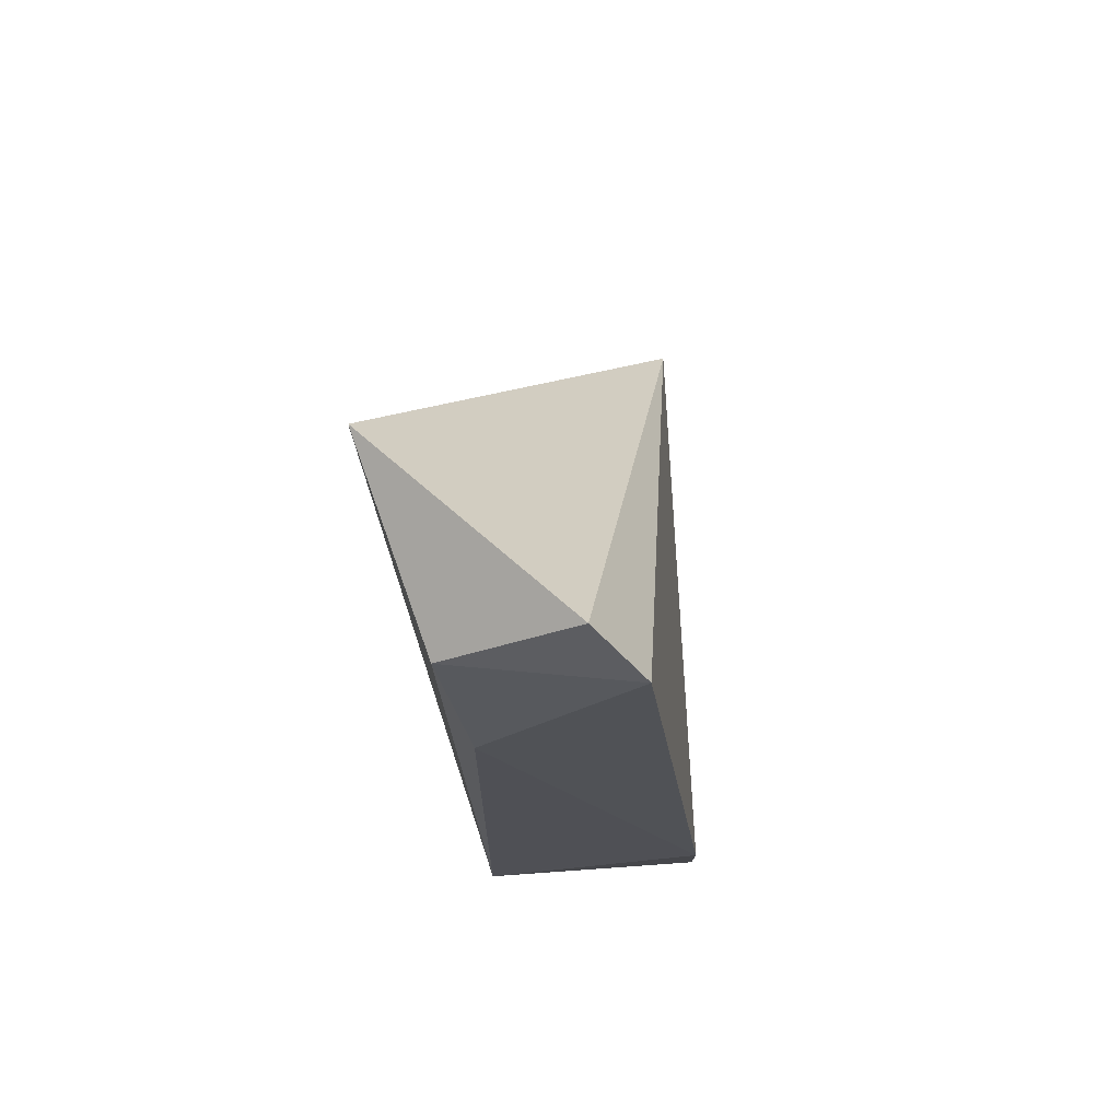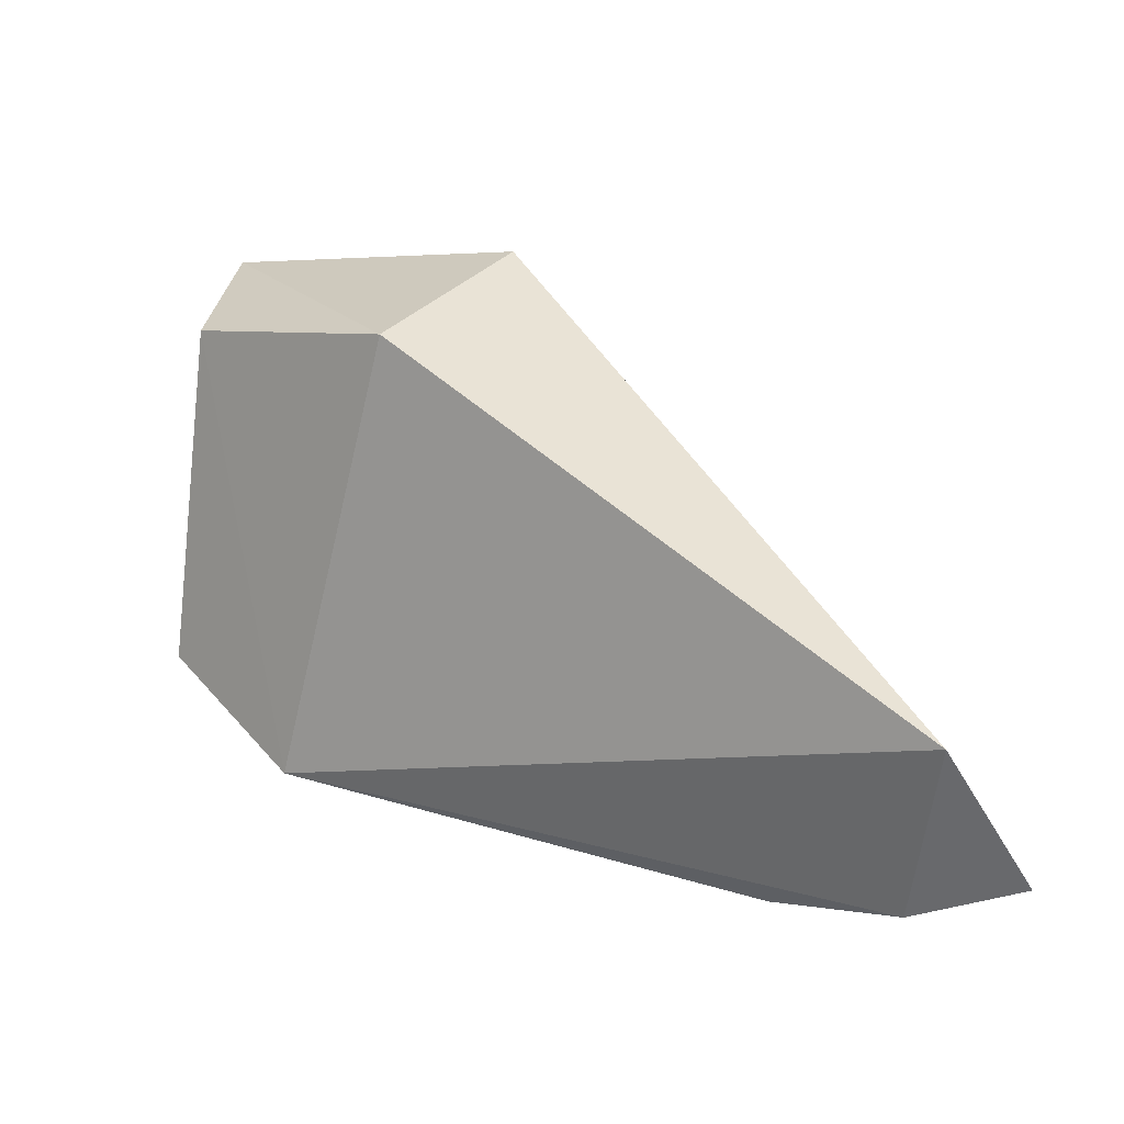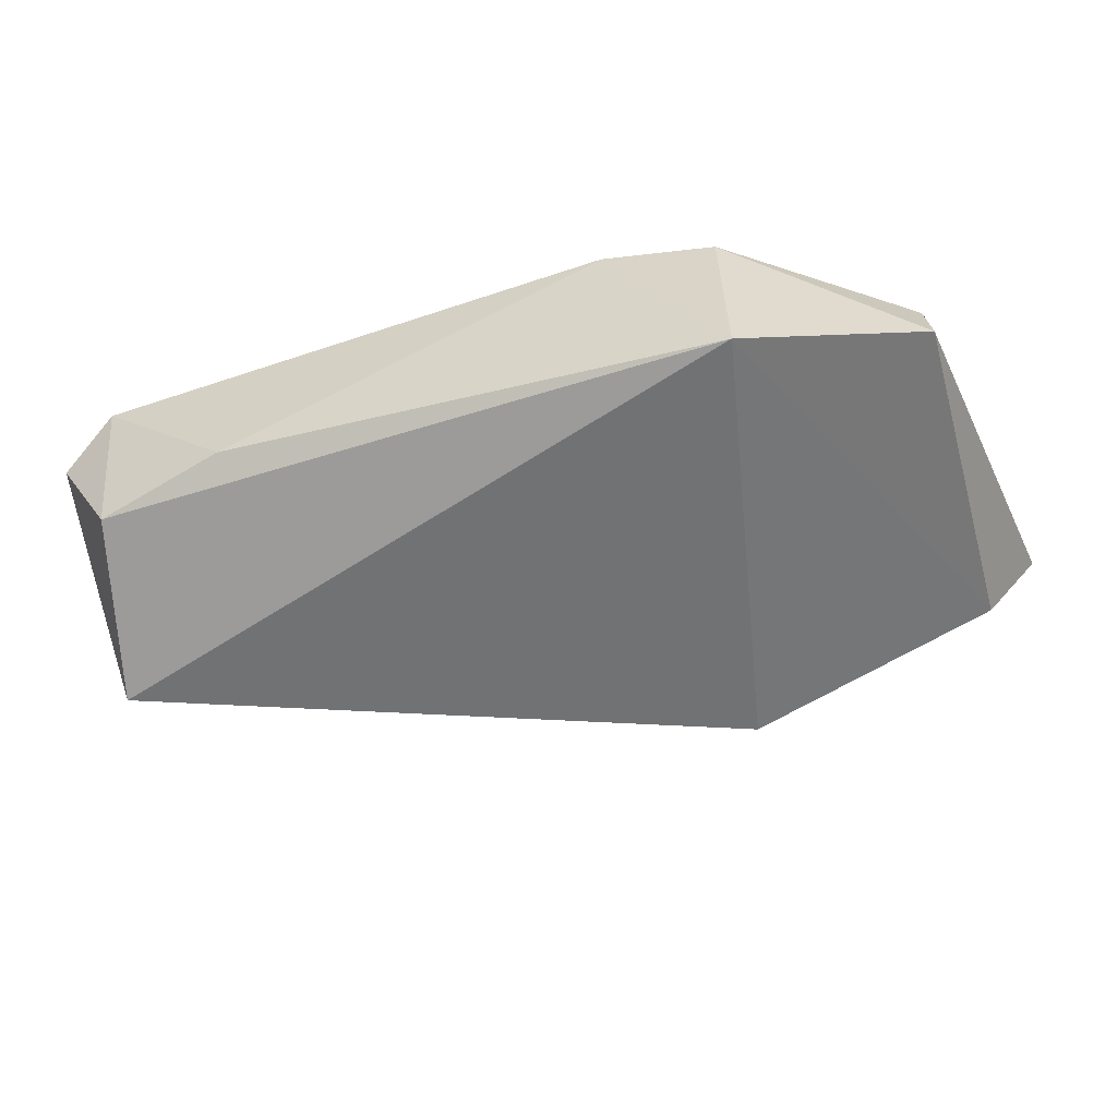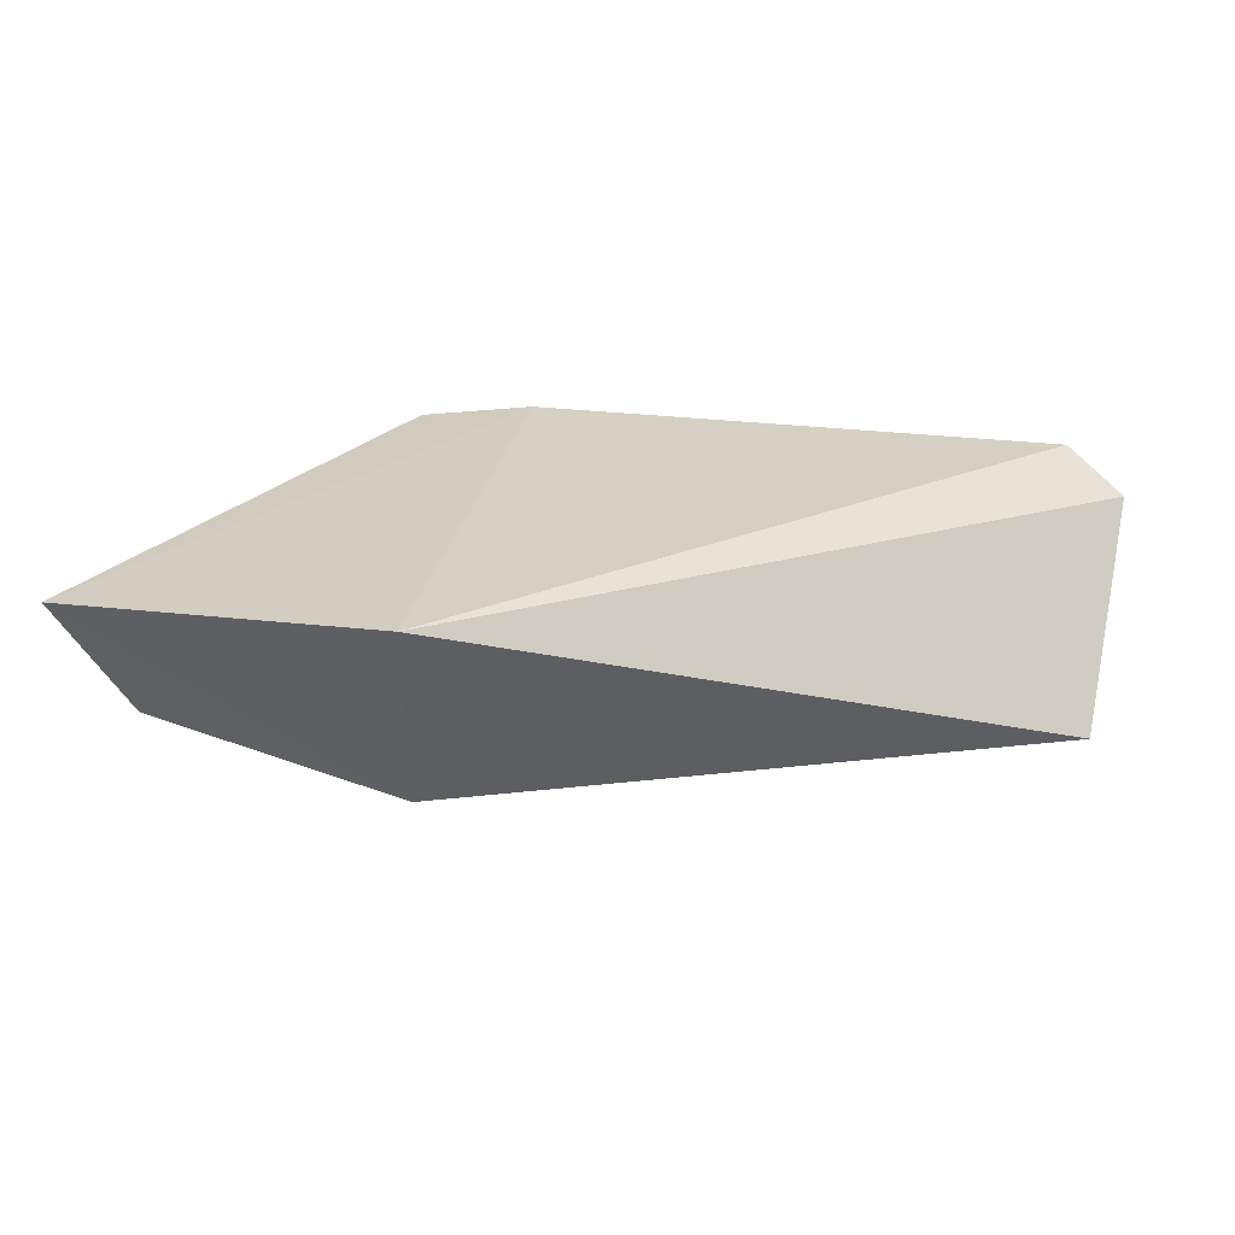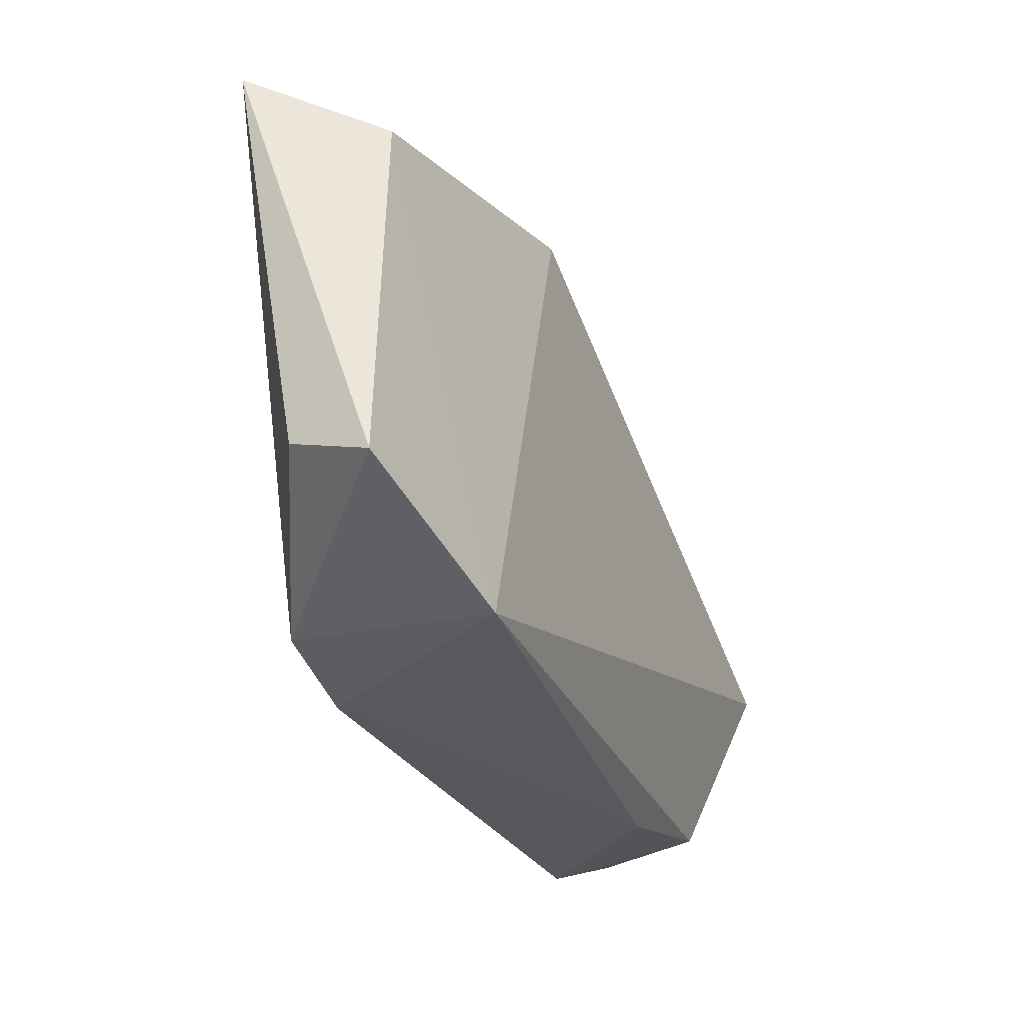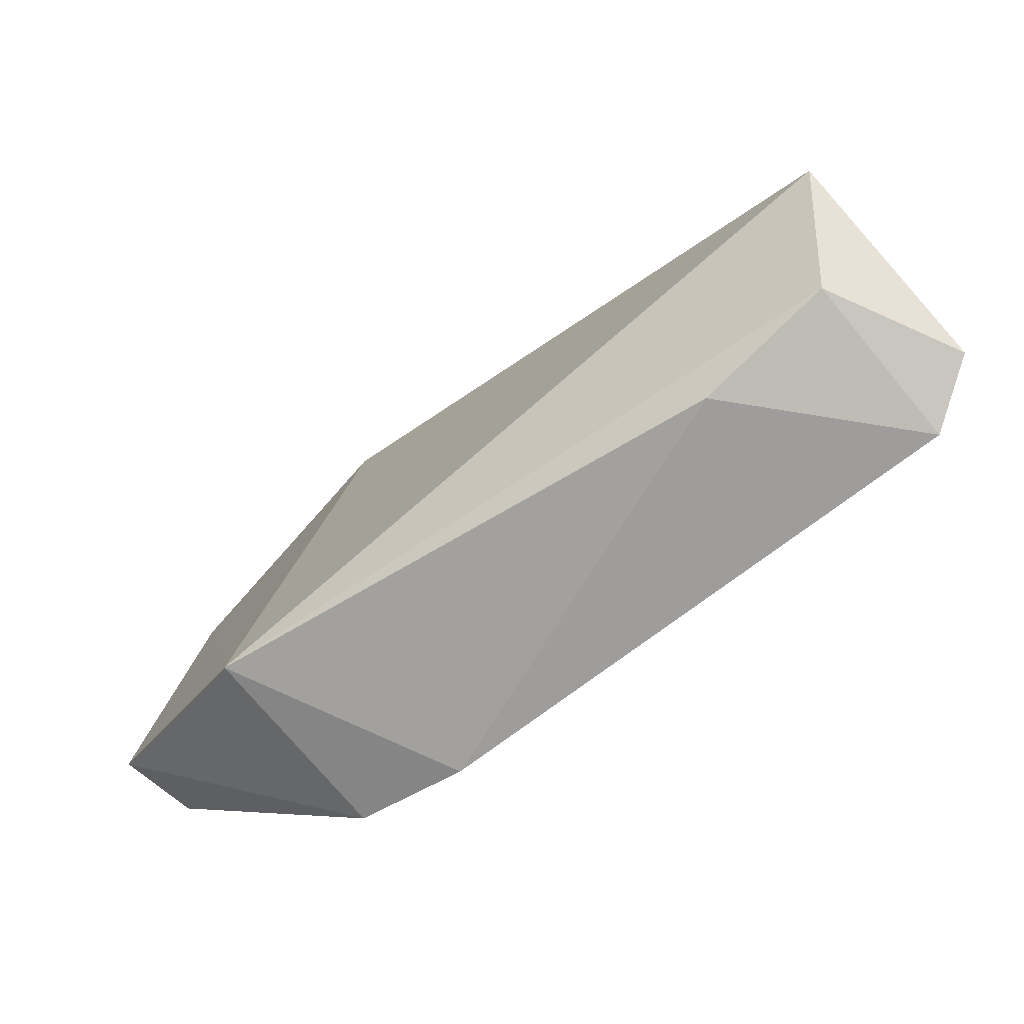
<metadata>
{"format":"obj","ext":"obj","renderer":"f3d","projection":"perspective","resolution":1024,"background":"white","views":[{"elev":-24.3,"azim":-84.1,"up":"+Y"},{"elev":12.3,"azim":-147.0,"up":"+Y"},{"elev":-54.7,"azim":22.6,"up":"+Z"},{"elev":24.0,"azim":-166.5,"up":"+Z"},{"elev":-25.1,"azim":112.7,"up":"+Y"},{"elev":-73.7,"azim":-142.6,"up":"+Y"}]}
</metadata>
<code>
v 0.01094 0.009995 0.03763
v 0.01034 -0.0006105 0.03604
v 0.001959 0.008882 0.03261
v -0.01438 0.0004885 0.03216
v -0.01295 -0.005142 0.03847
v 0.005676 -0.003703 0.0327
v 0.001517 0.01068 0.03813
v 0.00553 -0.003499 0.03843
v -0.01275 -0.004443 0.03382
v 0.00943 0.008393 0.03403
v -0.01466 -0.004466 0.03732
v 0.002376 -0.004247 0.03868
v 0.01054 -0.001248 0.03381
v -0.008861 -0.004969 0.03421
f 6 4 3
f 7 1 3
f 7 3 4
f 8 2 1
f 9 4 6
f 10 6 3
f 10 3 1
f 11 7 4
f 11 5 7
f 11 9 5
f 11 4 9
f 12 7 5
f 12 6 8
f 12 8 1
f 12 1 7
f 13 8 6
f 13 2 8
f 13 6 10
f 13 10 1
f 13 1 2
f 14 9 6
f 14 5 9
f 14 12 5
f 14 6 12

</code>
